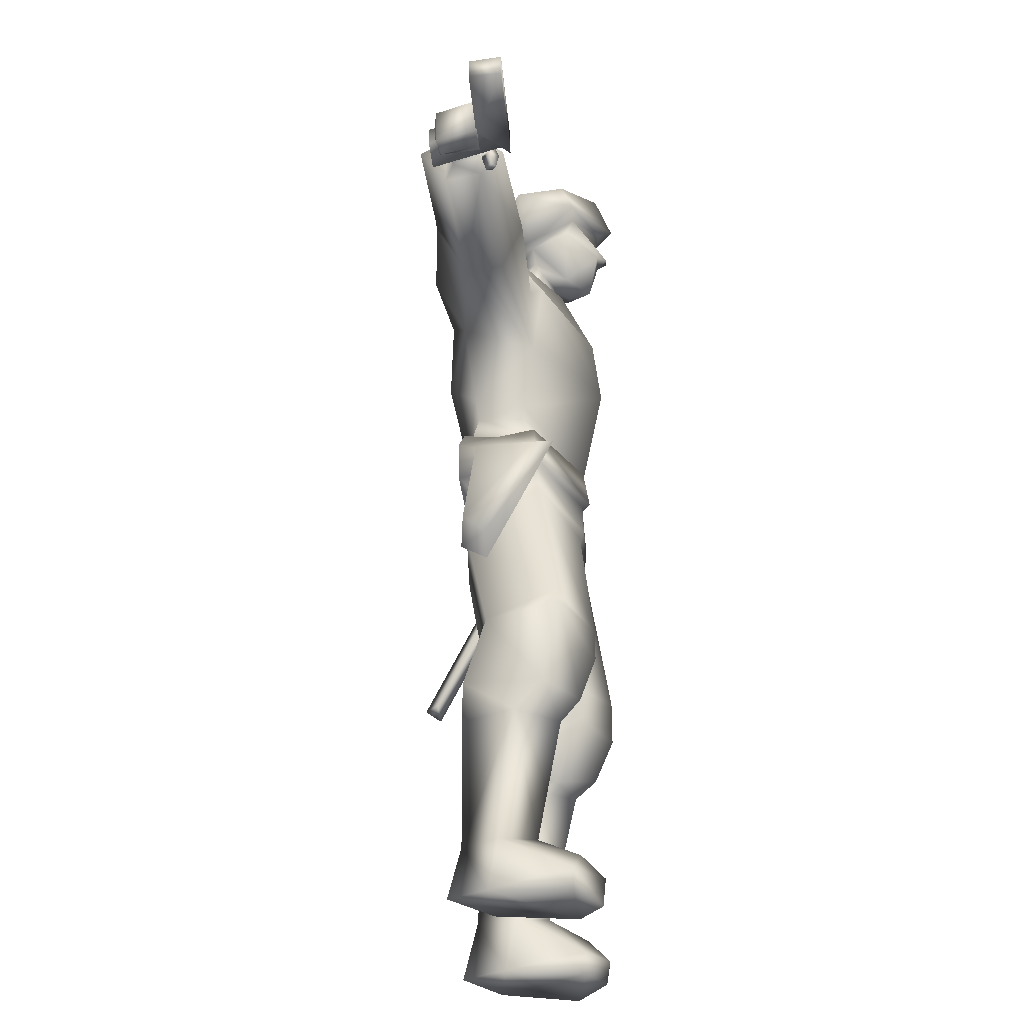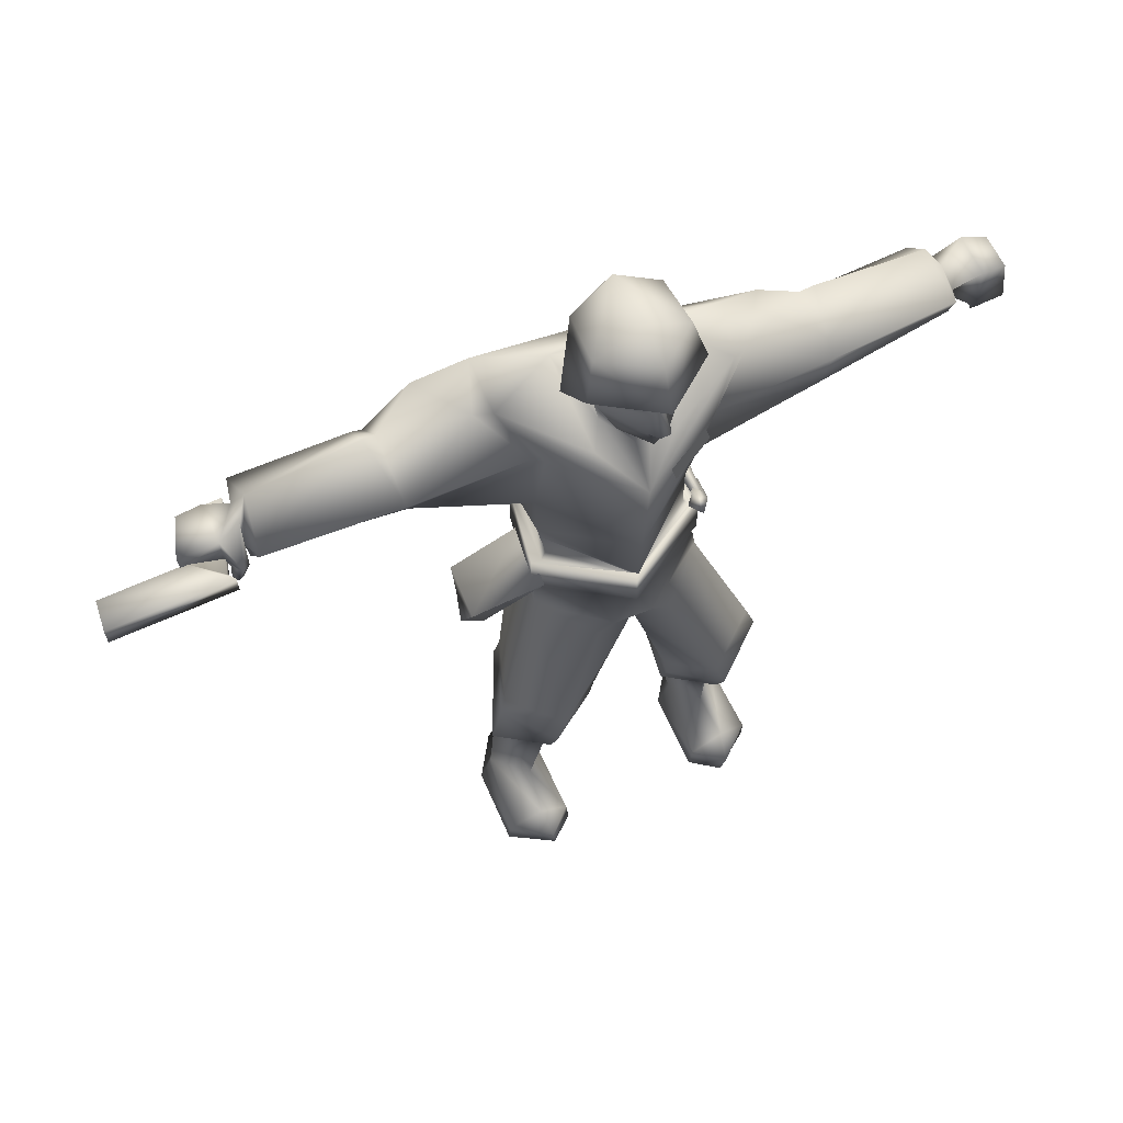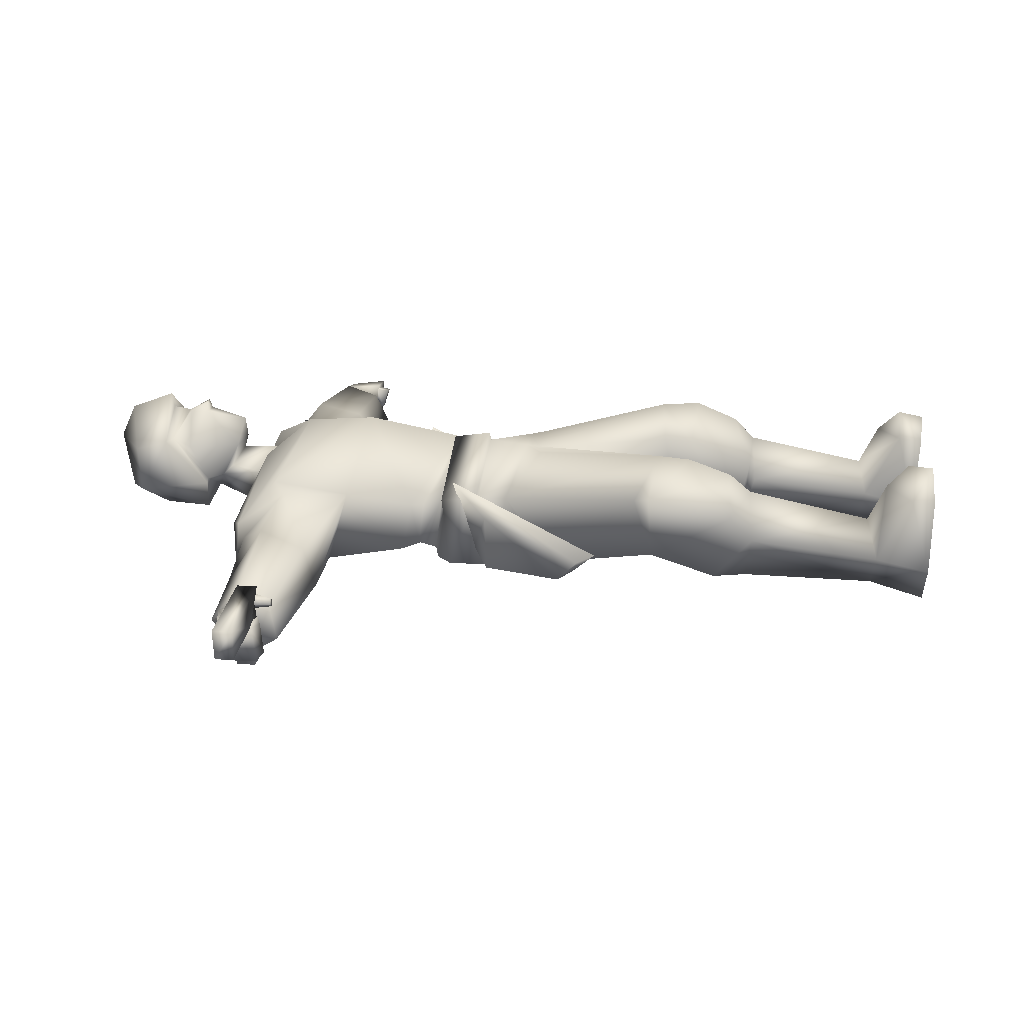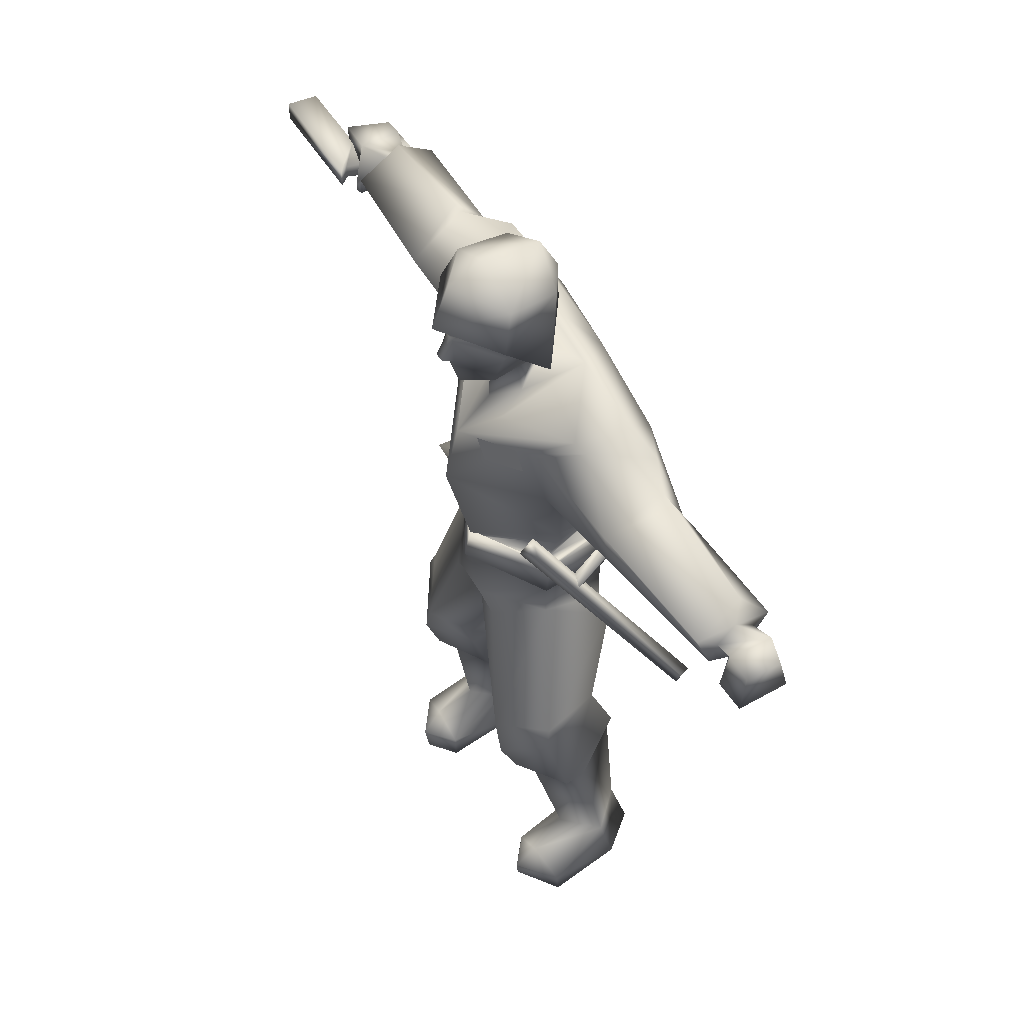
<metadata>
{"format":"obj","ext":"obj","renderer":"f3d","projection":"perspective","resolution":1024,"background":"white","views":[{"elev":-32.2,"azim":-84.9,"up":"+Y"},{"elev":62.0,"azim":-23.1,"up":"+Y"},{"elev":20.8,"azim":-83.0,"up":"+Z"},{"elev":53.5,"azim":60.4,"up":"+Y"}]}
</metadata>
<code>
v -39.46 58.16 -1.793
v -39.64 56.54 0.7924
v -29.84 58.54 0.6269
v -32.61 56.84 -1.906
v -28.52 56.9 -5.912
v -39.69 58.22 0.7781
v -32.66 58.38 -1.923
v -39.41 56.62 -1.791
v -29.78 56.86 0.6392
v -30.3 58.25 -0.1149
v -28.6 58.58 -5.921
v -31.48 56.88 -5.874
v -31.46 58.41 -5.875
v -30.27 57.11 -0.09813
v -30.3 56.7 -5.111
v -31.43 56.33 -2.064
v -33.29 59.6 -1.849
v -32.03 56.62 -5.23
v -30.89 56.22 -4.925
v -30.07 58.29 -1.313
v -28.43 57.19 -4.253
v -28.37 58.02 -2.029
v -30.18 60.04 -5.135
v -28.25 59.3 -4.801
v -30.15 58.46 -5.331
v -31.52 57.28 -5.387
v -32.23 59.43 -5.265
v -31.48 58.55 -5.437
v -32.52 57.31 -1.797
v -33.01 56.72 -1.821
v -30.56 56.74 -1.809
v -32.54 58.36 -1.848
v -28.48 57.25 -0.7723
v -29.02 55.83 -0.8573
v -29.07 57.25 -0.3774
v -29.74 57.25 -1.159
v -30.11 60.23 -1.608
v -29.43 55.85 -0.585
v -29.2 55.76 -1.408
v -28.78 57.29 -1.805
v -28.23 59.79 -2.853
v -29.87 55.8 -0.9602
v 5.612 46.41 -0.174
v -0.3 44.14 4.603
v 5.908 60.51 2.794
v 1.043 37.17 4.591
v -3.302 35.81 4.292
v 2.828 35.89 4.326
v -2.121 37.18 4.576
v -8.484 3.88 4.237
v -0.3038 43.08 3.994
v -6.459 46.41 -0.2033
v 6.209 59.72 1.981
v 15.51 56.73 1.087
v 15.88 60.77 1.862
v 8.645 63.19 0.2469
v -6.626 60.5 1.447
v -9.081 63.6 -1.935
v 2.784 61.97 3.237
v -3.392 61.91 3
v -0.3762 44.25 4.529
v -0.2234 58.32 5.605
v -0.1733 61.08 2.774
v -2.242 62.58 0.7759
v -16.86 59.55 0.5077
v -16.26 55.89 -1.319
v -0.5192 40.99 5.066
v -0.5259 40.82 4.381
v -0.2296 36.3 3.797
v 8.766 5.746 0.4831
v 7.634 17.86 4.681
v 7.545 21.5 6.216
v -3.159 24.37 3.115
v -6.762 24.48 5.594
v 10.7 26.75 3.107
v 6.658 24.79 6.243
v 11.1 5.03 -2.618
v 7.383 16.12 2.956
v 9.453 4.039 3.7
v 6.815 2.058 3.599
v 12.25 -0.1389 2.682
v 9.257 2.105 5.511
v 8.904 -0.03527 5.223
v 5.938 41.03 1.053
v -7.577 17.9 4.327
v -7.492 21.63 5.627
v -11.41 25.13 2.962
v -10.65 15.75 -0.8054
v -5.942 1.805 3.875
v -6.575 4.713 -1.759
v -11.38 1.692 3.814
v -8.105 2.014 6.089
v -1.031 52.08 6.33
v -17.41 54.56 -4.316
v -7.11 53.59 0.6611
v -7.243 59.66 0.464
v 26.71 59.94 0.484
v -4.045 16.24 1.017
v -8.182 5.434 0.8856
v -7.326 16.07 2.706
v 1.73 62.67 0.9278
v 4.986 47.03 -4.204
v -0.2957 45.92 -5.765
v 6.302 48.35 -4.438
v -6.027 46.97 -4.235
v 12.67 62.74 -4.628
v -13.57 63.03 -6.957
v -7.354 61.11 -8.164
v -17.47 59.28 -6.884
v -6.215 45.13 -5.525
v -5.337 45.48 -4.91
v -4.067 65.34 -3.872
v 6.301 38.44 1.075
v 6.658 33.74 -5.043
v 5.243 35.08 -4.832
v -6.037 35.31 -4.964
v -7.123 34.07 -5.126
v 2.999 24.4 3.876
v -3.438 22.02 2.892
v -6.02 39.95 -5.225
v -4.863 17.16 -5.526
v 5.375 44.67 0.2985
v 0.3812 54.54 -7.594
v 7.407 55.33 -4.832
v 16.51 54.76 -1.594
v 5.961 53.69 1.12
v 16.8 58.85 -5.343
v 3.702 65.34 -3.532
v 9.628 63.63 -4.198
v 8.004 60.17 -7.023
v -10.37 62.79 -2.837
v -6.666 44.24 0.5551
v -6.191 44.75 0.3081
v -6.569 43.98 -5.996
v 6.41 44.52 0.8411
v 4.19 45.45 -4.888
v 5.899 44.2 0.5521
v 5.382 45.05 -5.534
v 26.2 58.38 -6.188
v 15.51 62.49 -3.415
v 16.81 62.44 -3.514
v -8.141 55.22 -5.378
v -17.25 62.55 -4.155
v -18.35 59.49 -6.883
v -28.2 55.73 -4.866
v -7.586 38.51 1.146
v 7.482 16.83 -4.997
v 4.596 15.75 -0.3557
v 4.035 16.28 1.403
v 3.415 23.05 -3.071
v 4.567 17.64 -5.093
v 3.376 21.92 3.662
v -3.721 23.38 -3.884
v -0.1231 33.3 -5.6
v 11.72 18.06 1.776
v 8.609 19.7 -4.688
v 11.24 25.3 3.639
v 10.58 16.15 -0.688
v -7.549 44.56 0.6855
v 5.385 43.86 -5.907
v 5.266 40.35 -5.798
v 6.336 41.32 1.085
v -6.688 40.43 -5.921
v -11.77 17.78 1.576
v -8.961 19.11 -5.094
v -9.021 24.92 -3.239
v -10.96 26.45 2.679
v -7.354 41.13 0.8882
v -7.689 41.37 0.9465
v -10.84 4.522 -2.012
v -7.741 16.26 -5.265
v 0.2464 61.57 -7.389
v 8.615 25.4 -2.471
v 15.83 58.65 -5.249
v -9.115 64 -6.66
v 4.62 39.87 -5.216
v -9.484 0.1926 -6.052
v -8.461 4.902 -5.096
v -6.37 -0.04661 -2.665
v 8.956 0.7787 -6.768
v 8.233 5.469 -5.498
v -4.65 15.58 -0.6812
v 26.86 55.75 -3.277
v 27.41 57.15 -2.029
v 26.92 59.06 -4.234
v 27 57.03 -0.5896
v 27.01 60.42 -2.57
v -27.79 59.02 -7.057
v -28.11 56.29 -1.937
v -27.73 58.83 -0.1878
v 9.703 62.72 -0.2943
v 25.96 61.72 -3.603
v 31.36 60.16 -3.693
v -3.41 67.84 0.3597
v -2.855 66.42 0.6359
v 0.4489 64.66 3.57
v -0.03787 64.78 5.449
v -0.7205 64.62 3.623
v -3.191 71.08 4.154
v -0.0519 70.15 6.125
v 0.3698 68.34 7.04
v 0.325 69.87 6.007
v -1.093 68.18 6.276
v -0.4161 68.33 7.074
v -0.5676 69.93 6.058
v -3.706 69.34 3.509
v -2.044 65.09 3.407
v 0.7072 68.13 6.18
v 3.263 69.34 3.274
v 1.603 65.07 3.261
v -0.1837 64.86 2.586
v -0.3314 72.72 -3.367
v -4.745 71.42 4.256
v -3.739 74.23 -0.9246
v -0.2794 76.09 -1.724
v 3.23 74.14 -1.145
v 4.536 67.5 0.01623
v -0.475 68.68 -3.558
v 3.586 74.42 2.891
v -0.1852 67.48 -1.352
v -0.1586 64.54 -2.686
v 2.138 66.39 0.4308
v -0.08462 77 3.307
v 0.0245 75.76 6.167
v 4.445 71.3 3.865
v 0.07607 71.99 7.606
v -3.879 74.53 3.189
v -7.856 -0.1475 5.851
v 6.31 0.4826 -3.008
v 11.47 0.3175 -3.745
v 6.509 0.01263 3.6
v -5.699 -0.2476 3.925
v -11.59 -0.06049 -2.706
v -27.34 61.6 -3.736
v -18.21 62.5 -4.205
v 5.648 47.66 -0.2254
v -7.194 48.32 -4.474
v -6.653 47.6 -0.2598
v 29.07 57.11 -0.1387
v 31.37 60.31 -0.7499
v 27.27 59.29 -0.9425
v 29.81 56.04 -0.6934
v 30.04 57.16 -0.4988
v 1.447 65.69 1.127
v -1.967 65.69 1.266
v 31.51 56.95 -0.3293
v 31.53 57.2 -4.378
v 29.88 57.23 -2.446
v 29.15 56.68 -2.509
v 29.66 56.62 -2.498
v 29.07 56.13 -0.6754
v 28.82 57.29 -0.4258
v 29.03 57.33 -2.471
v 29.09 57.38 -4.874
v 29.36 60.61 -4.16
v 29.37 60.74 -0.5311
v 0.008014 71.71 6.338
v -5.056 67.51 0.4422
v 2.763 67.81 0.1316
v 3.017 71.04 3.925
v 12.19 1.788 2.808
v 6.846 5.05 -2.197
v -11.51 -0.2349 3.781
v 10.45 27.41 -9.538
v 11.37 27.23 -10.67
v 11.97 27.76 -9.5
v 11.56 26.31 -9.35
v 5.021 46.78 2.052
v 6.523 47.2 2.128
v 7.04 42.49 -0.595
v 6.099 44.74 -5.434
v 6.82 44.25 -5.794
v 6.7 41.62 -1.051
v 7.811 41.89 -1.023
v 6.425 45.63 -4.995
v 7.421 41.13 -1.411
v 7.21 45 -5.405
v 5.461 48.31 1.94
v 5.651 47.35 3.293
v -6.622 41.64 -4.178
v -8.747 32.19 -5.392
v -11.92 33.24 -4.946
v -12.58 39.7 -3.814
v -12.3 31.5 -3.096
v -10.4 30.03 -3.05
v -7.15 43.55 2.338
v -12.69 39.83 0.9726
v 5.086 60.31 3.316
v 1.753 59.2 4.904
v 2.36 56.98 4.597
v 5.683 58.14 3.015
g Gun1.bmp
f 7 3 10
f 14 9 4
f 13 5 12
f 13 11 5
f 3 7 1
f 1 6 3
f 2 9 3
f 3 6 2
f 7 4 8
f 8 1 7
f 4 9 2
f 2 8 4
f 9 14 10
f 10 3 9
f 11 13 7
f 7 10 11
f 14 5 11
f 11 10 14
f 4 12 5
f 5 14 4
f 12 4 7
f 7 13 12
f 7 10 14
f 14 4 7
g Hnd-Knc1.bmp
f 19 15 16
f 15 31 16
f 18 30 17
f 17 27 18
f 19 16 30
f 30 18 19
f 246 247 193
f 193 240 246
g Hnd-Top1.bmp
f 20 25 21
f 21 22 20
f 24 23 37
f 37 41 24
f 27 17 37
f 37 23 27
f 241 256 255
f 255 187 241
f 256 240 193
f 193 255 256
g Hnd-Bsd1.bmp
f 21 25 23
f 23 24 21
f 25 28 27
f 27 23 25
f 28 26 18
f 18 27 28
f 26 15 19
f 19 18 26
f 254 255 193
f 193 247 254
f 185 187 255
f 255 254 185
g Hnd-Tsd1.bmp
f 31 29 30
f 30 16 31
f 29 32 17
f 17 30 29
f 32 20 37
f 37 17 32
f 35 33 41
f 41 37 35
f 39 40 34
f 33 34 40
f 35 38 34
f 34 33 35
f 20 36 35
f 35 37 20
f 39 34 38
f 38 42 39
f 38 35 36
f 36 42 38
f 22 40 36
f 36 20 22
f 33 40 41
f 40 22 41
f 42 40 39
f 40 42 36
f 186 184 241
f 240 256 239
f 239 246 240
f 256 241 184
f 184 239 256
f 251 242 252
f 243 252 242
g X-Fnt_Bod1.bmp
f 62 63 64
f 66 95 96
f 43 236 44
f 44 238 52
f 45 126 53
f 96 95 57
f 133 132 51
f 51 137 122
f 46 48 113
f 146 47 49
f 69 48 46
f 49 47 69
f 80 82 79
f 82 261 79
f 50 92 89
f 50 91 92
f 68 49 46
f 46 49 69
f 51 122 43
f 43 44 51
f 52 133 51
f 51 44 52
f 93 95 238
f 238 44 93
f 126 54 53
f 54 126 125
f 55 191 53
f 53 54 55
f 191 56 45
f 45 53 191
f 56 59 62
f 62 45 56
f 57 95 93
f 93 62 57
f 58 131 96
f 96 57 58
f 128 59 56
f 58 60 112
f 159 61 51
f 51 132 159
f 61 135 137
f 137 51 61
f 64 60 62
f 65 66 96
f 96 131 65
f 159 169 67
f 67 61 159
f 67 162 135
f 135 61 67
f 169 168 68
f 68 67 169
f 68 84 162
f 162 67 68
f 76 75 113
f 113 48 76
f 74 73 69
f 69 47 74
f 70 78 148
f 148 262 70
f 78 71 149
f 149 148 78
f 71 72 152
f 152 149 71
f 74 86 119
f 119 73 74
f 157 75 76
f 76 72 157
f 71 155 157
f 157 72 71
f 78 158 155
f 155 71 78
f 70 77 158
f 158 78 70
f 80 79 70
f 70 262 80
f 79 261 77
f 77 70 79
f 261 82 83
f 83 81 261
f 82 80 231
f 231 83 82
f 84 68 46
f 46 113 84
f 65 190 189
f 189 66 65
f 189 145 94
f 94 66 189
f 74 167 87
f 87 86 74
f 87 164 85
f 85 86 87
f 164 88 100
f 100 85 164
f 88 170 99
f 99 100 88
f 99 50 89
f 89 90 99
f 170 91 50
f 50 99 170
f 228 92 91
f 91 263 228
f 232 89 92
f 92 228 232
f 93 44 236
f 93 236 126
f 62 93 45
f 93 126 45
f 168 146 49
f 49 68 168
f 94 95 66
f 54 186 55
f 97 55 186
f 54 125 186
f 125 183 186
f 85 98 119
f 85 119 86
f 100 99 182
f 99 90 182
f 100 98 85
f 182 98 100
f 76 152 72
f 118 152 76
f 69 118 76
f 69 76 48
f 167 74 146
f 74 47 146
f 59 128 101
f 112 60 64
f 62 101 63
f 101 62 59
f 60 58 62
f 57 62 58
g X_Bck_Bod1.bmp
f 102 136 103
f 103 104 102
f 111 105 103
f 103 105 237
f 130 174 124
f 130 129 106
f 109 107 108
f 107 175 108
f 174 127 125
f 94 144 109
f 103 136 138
f 110 111 103
f 128 172 112
f 114 115 113
f 114 154 115
f 146 116 117
f 154 117 116
f 150 152 118
f 73 119 153
f 75 157 173
f 151 156 147
f 176 115 154
f 154 116 120
f 154 120 176
f 171 165 121
f 103 138 110
f 166 87 167
f 122 136 102
f 102 43 122
f 102 104 236
f 236 43 102
f 123 124 104
f 104 103 123
f 124 174 125
f 125 126 124
f 127 139 183
f 183 125 127
f 56 129 128
f 191 106 129
f 129 56 191
f 129 130 172
f 172 128 129
f 124 123 172
f 172 130 124
f 131 58 175
f 175 107 131
f 112 175 58
f 132 133 111
f 111 110 132
f 134 159 132
f 132 110 134
f 138 160 134
f 134 110 138
f 135 160 138
f 138 137 135
f 138 136 122
f 122 137 138
f 127 141 192
f 192 139 127
f 174 140 141
f 141 127 174
f 142 94 109
f 94 142 95
f 109 143 107
f 108 142 109
f 144 235 143
f 143 109 144
f 94 145 188
f 188 144 94
f 146 168 120
f 120 116 146
f 148 147 181
f 181 262 148
f 149 151 147
f 147 148 149
f 152 150 151
f 151 149 152
f 69 154 150
f 150 118 69
f 73 153 154
f 154 69 73
f 98 121 153
f 153 119 98
f 182 171 121
f 121 98 182
f 155 156 173
f 173 157 155
f 150 154 114
f 114 173 150
f 158 147 156
f 156 155 158
f 158 77 181
f 181 147 158
f 114 113 75
f 75 173 114
f 134 163 169
f 169 159 134
f 160 161 163
f 163 134 160
f 135 162 161
f 161 160 135
f 176 161 162
f 162 84 176
f 176 120 163
f 163 161 176
f 153 166 117
f 117 154 153
f 121 165 166
f 166 153 121
f 88 164 165
f 165 171 88
f 164 87 166
f 166 165 164
f 167 146 117
f 117 166 167
f 163 120 168
f 168 169 163
f 178 170 88
f 88 171 178
f 103 237 123
f 142 123 237
f 123 142 172
f 142 108 172
f 151 150 173
f 156 151 173
f 106 174 130
f 140 174 106
f 172 175 112
f 172 108 175
f 144 234 235
f 188 234 144
f 84 113 176
f 115 176 113
f 177 178 179
f 178 177 233
f 178 233 170
f 178 90 179
f 181 180 229
f 180 181 230
f 77 230 181
f 181 229 262
f 178 171 182
f 182 90 178
f 105 133 52
f 105 111 133
f 238 105 52
f 237 105 238
g Sleeve_Tip.bmp
f 186 183 184
f 145 189 21
f 139 185 184
f 184 183 139
f 241 97 186
f 139 192 187
f 187 185 139
f 145 21 24
f 24 188 145
f 24 41 234
f 234 188 24
f 97 241 187
f 187 192 97
f 190 22 21
f 21 189 190
f 22 190 234
f 234 41 22
g Sleevetop1.bmp
f 55 141 140
f 191 140 106
f 140 191 55
f 97 192 141
f 141 55 97
g Hd_Lft1.bmp
f 211 196 198
f 206 199 194
f 195 194 220
f 207 195 245
f 207 245 211
f 211 198 207
f 194 195 207
f 207 206 194
g X_Face1.bmp
f 196 210 197
f 197 198 196
f 197 207 198
f 257 200 260
f 199 200 257
f 200 204 201
f 203 207 197
f 208 203 197
f 208 197 210
f 260 200 202
f 202 209 260
f 202 200 201
f 201 208 202
f 205 203 204
f 204 200 205
f 208 201 204
f 204 203 208
f 199 205 200
f 206 205 199
f 205 206 203
f 207 203 206
f 208 209 202
f 209 208 210
g Hd_Lft2.bmp
f 259 260 209
f 220 259 222
f 244 222 210
f 210 222 259
f 259 209 210
f 211 210 196
f 211 244 210
g Helmet1.bmp
f 216 217 218
f 214 215 212
f 215 216 212
f 214 212 218
f 218 258 214
f 213 227 214
f 214 258 213
f 227 223 215
f 215 214 227
f 216 218 212
f 225 216 219
f 217 216 225
f 215 223 219
f 219 216 215
g Neck_Bck1.bmp
f 101 222 244
f 64 245 195
f 195 220 221
f 221 64 195
f 101 221 222
f 220 222 221
g Helmet_MP.bmp
f 219 223 224
f 223 227 224
f 219 224 226
f 226 225 219
f 227 226 224
f 213 226 227
g Foot_btm1.bmp
f 81 83 231
f 229 180 230
f 232 228 263
f 233 177 179
f 231 229 230
f 230 81 231
f 233 179 232
f 232 263 233
g Sleevetop2.bmp
f 143 235 65
f 131 143 65
f 143 131 107
f 235 234 190
f 190 65 235
g Side_Armour1.bmp
f 124 126 236
f 236 104 124
f 95 142 237
f 237 238 95
g Neck_Nape1.bmp
f 221 128 112
f 221 101 128
f 64 221 112
g Neck_Fnt1.bmp
f 244 211 63
f 63 101 244
f 245 63 211
f 64 63 245
g Hnd-Plm1.bmp
f 246 239 254
f 254 247 246
f 239 184 185
f 185 254 239
f 250 248 242
f 243 242 248
f 249 250 251
f 242 251 250
f 253 249 252
f 251 252 249
f 249 253 250
f 248 250 253
g Helmet_Bttm.bmp
f 225 226 257
f 257 260 225
f 199 213 258
f 258 194 199
f 218 217 259
f 259 220 218
f 217 225 260
f 260 259 217
f 257 213 199
f 257 226 213
f 194 218 220
f 194 258 218
g Boot_Side1.bmp
f 230 77 261
f 261 81 230
f 80 262 229
f 229 231 80
f 91 170 233
f 233 263 91
f 179 90 89
f 89 232 179
g nghtstck1.bmp
f 265 266 267
f 265 267 264
f 271 275 272
f 275 277 272
f 264 267 279
f 279 268 264
f 278 265 264
f 264 268 278
f 267 266 269
f 269 279 267
f 266 265 278
f 278 269 266
f 270 275 271
f 271 273 270
f 271 272 276
f 276 273 271
f 274 277 275
f 275 270 274
f 276 272 277
f 277 274 276
f 278 268 279
f 279 269 278
g Holster1.bmp
f 284 285 286
f 283 287 280
f 287 286 280
f 281 284 282
f 281 285 284
f 282 284 287
f 287 283 282
f 280 281 282
f 282 283 280
f 286 287 284
g Card1.bmp
f 289 290 291
f 288 289 291
g Group 1
f 6 1 2
f 1 8 2
g

</code>
